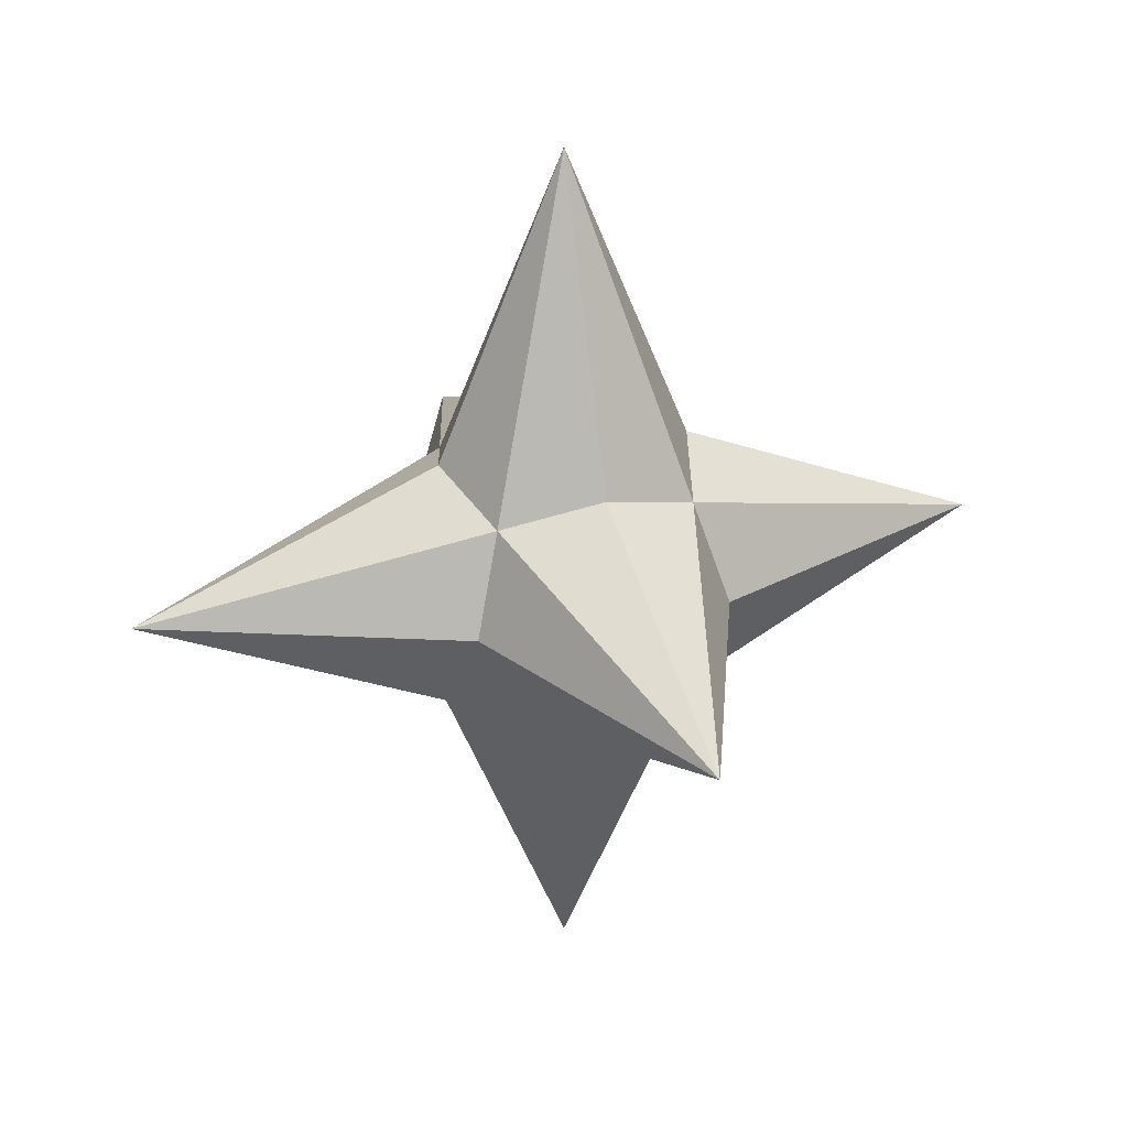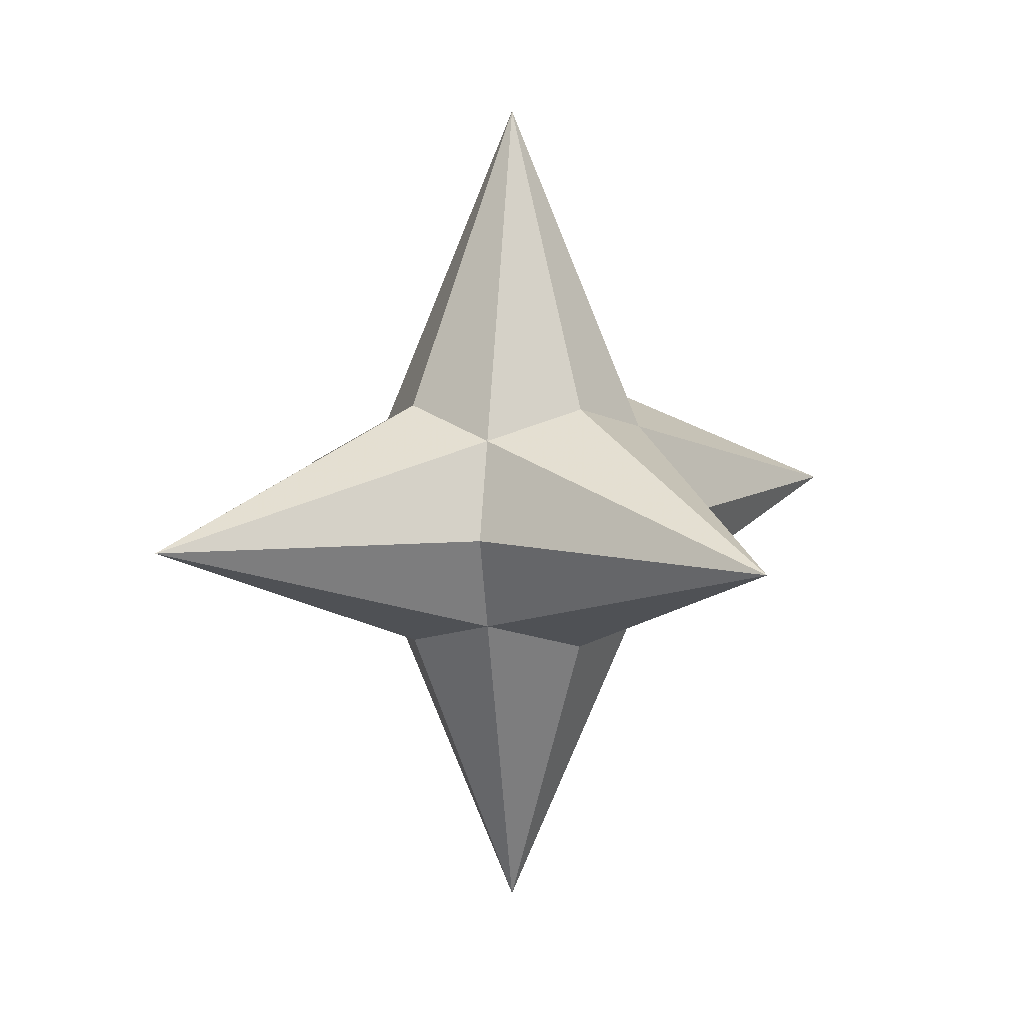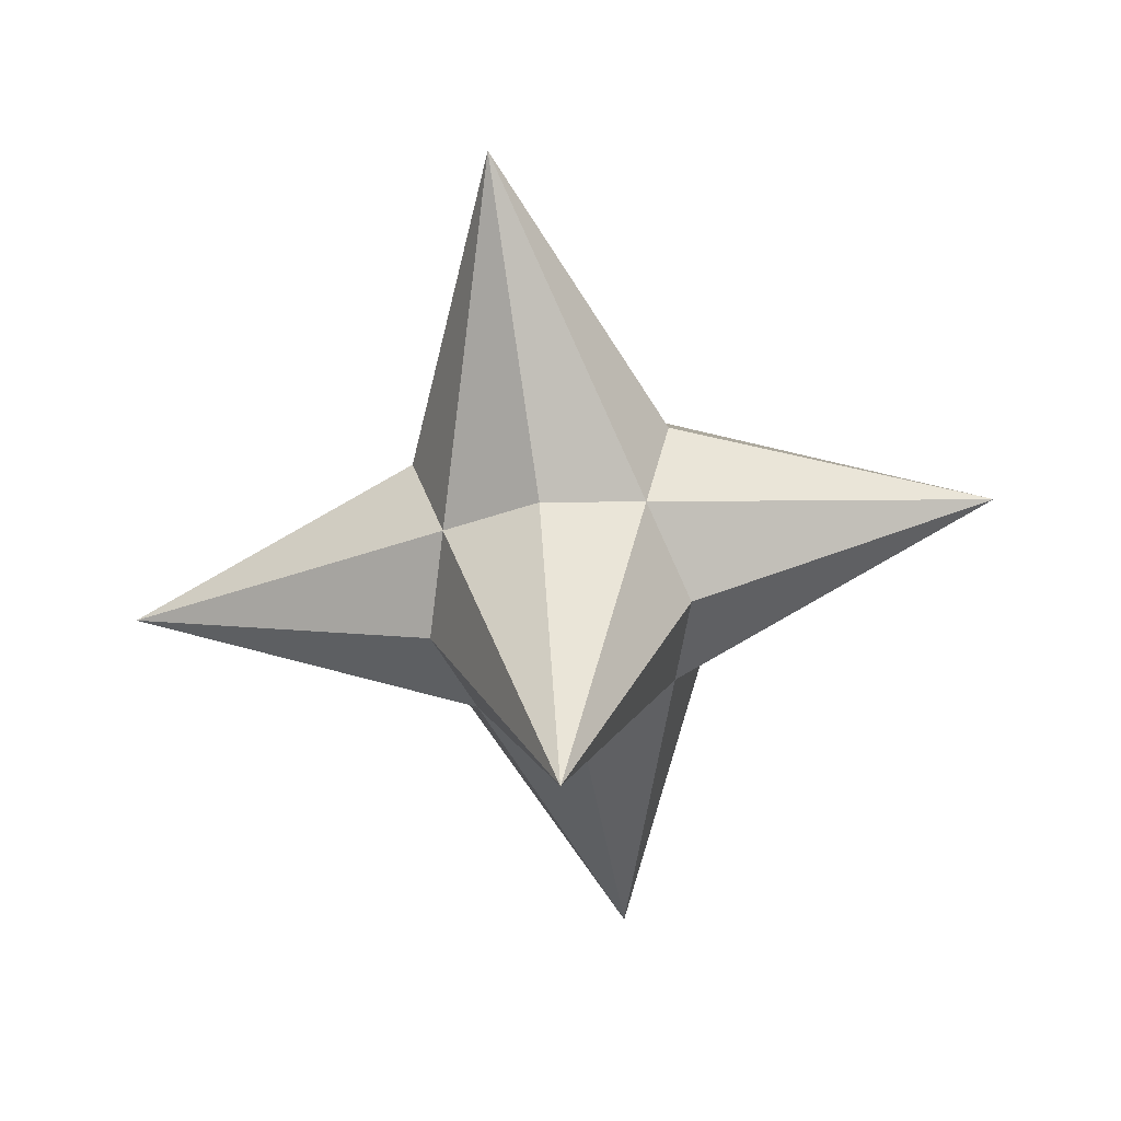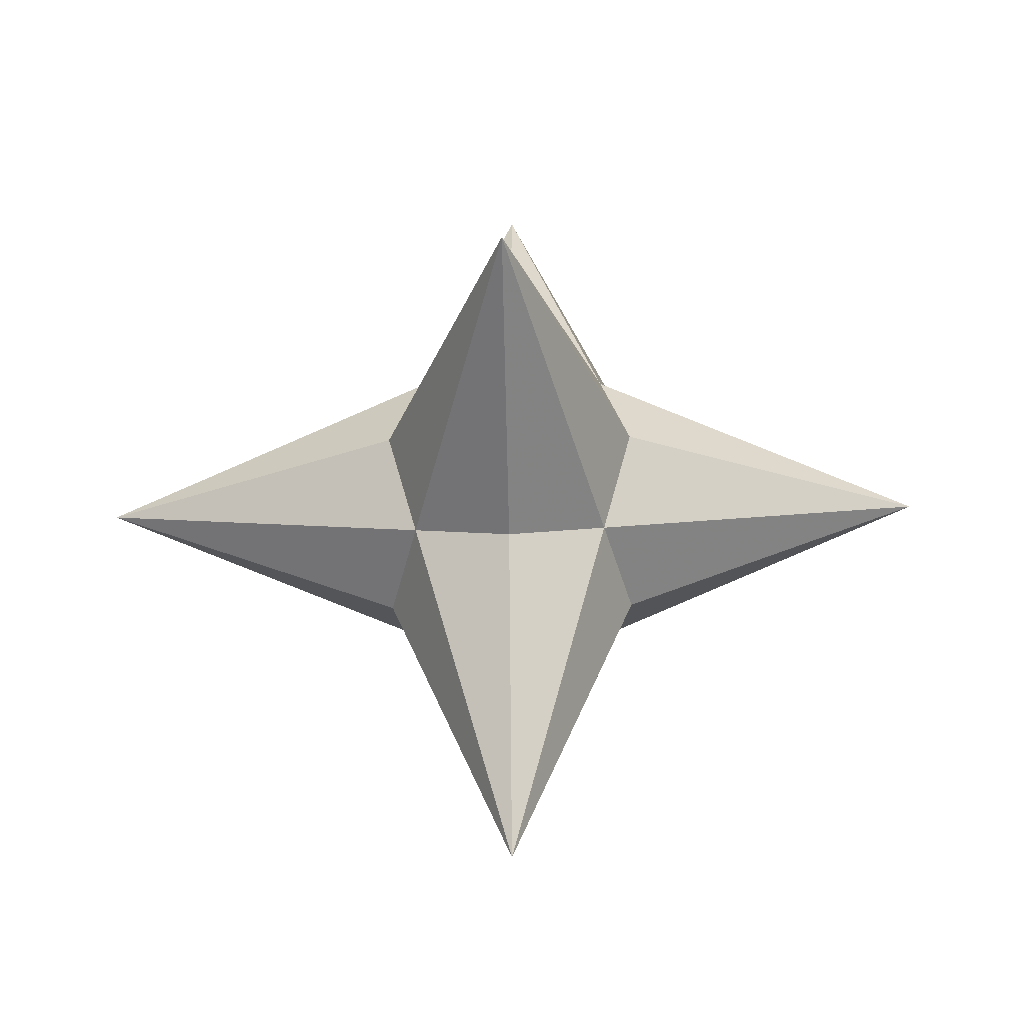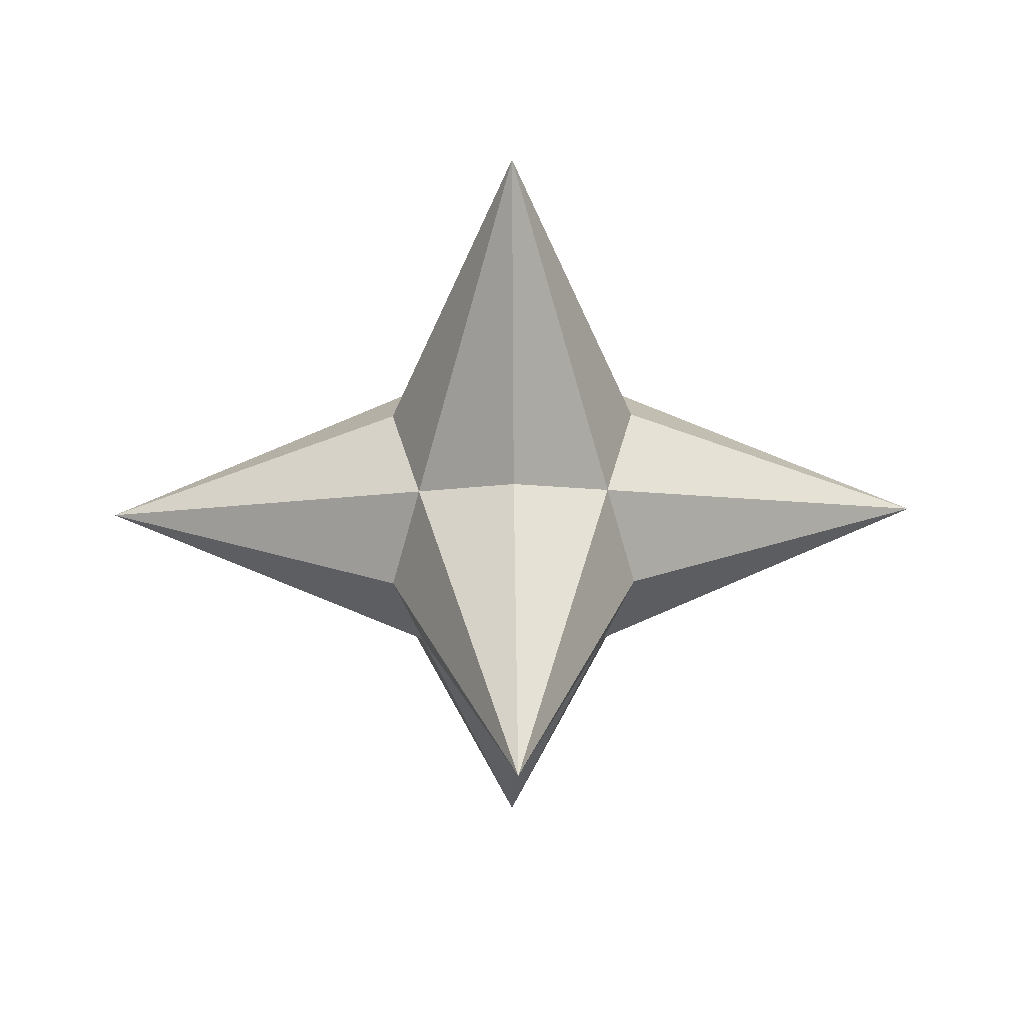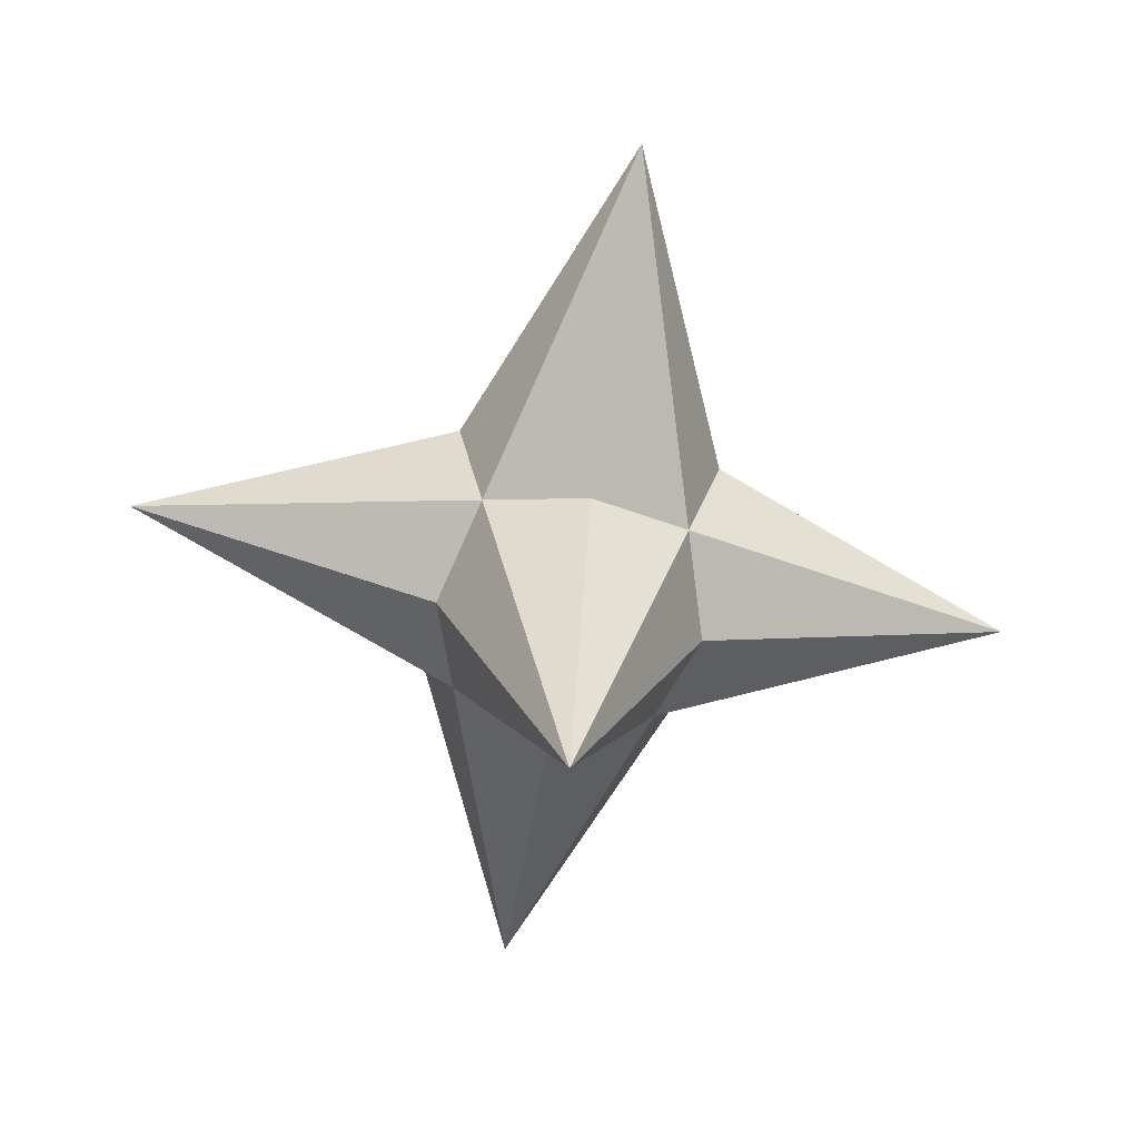
<metadata>
{"format":"obj","ext":"obj","renderer":"f3d","projection":"perspective","resolution":1024,"background":"white","views":[{"elev":27.1,"azim":71.8,"up":"+Z"},{"elev":9.8,"azim":145.6,"up":"+Y"},{"elev":-63.2,"azim":99.0,"up":"+Z"},{"elev":-37.7,"azim":91.3,"up":"+Z"},{"elev":35.8,"azim":-0.8,"up":"+Z"},{"elev":-67.1,"azim":81.1,"up":"+Z"}]}
</metadata>
<code>
v 0 0 -3.414
v 3.414 0 0
v -3.414 0 0
v 0 3.414 0
v 0 -3.414 0
v 1 0 1
v 1 0 -1
v -1 0 1
v -1 0 -1
v 1 1 0
v 1 -1 0
v -1 1 0
v -1 -1 0
v 0 1 1
v 0 1 -1
v 0 -1 1
v 0 -1 -1
v 0 0 3.414
f 10 2 14 18
f 11 5 6 18
f 12 4 8 18
f 13 3 16 18
f 10 4 7 1
f 11 2 17 1
f 12 3 15 1
f 13 5 9 1
f 14 4 6 2
f 15 1 10 2
f 16 18 11 2
f 17 5 7 2
f 14 18 12 3
f 15 4 9 3
f 16 5 8 3
f 17 1 13 3
f 6 18 10 4
f 7 2 15 4
f 8 3 14 4
f 9 1 12 4
f 6 2 16 5
f 7 1 11 5
f 8 18 13 5
f 9 3 17 5
f 14 2 10 18
f 6 5 11 18
f 8 4 12 18
f 16 3 13 18
f 7 4 10 1
f 14 2 11 1
f 15 3 12 1
f 9 5 13 1
f 6 4 14 2
f 10 1 15 2
f 11 18 16 2
f 7 5 17 2
f 12 18 14 3
f 9 4 15 3
f 8 5 16 3
f 13 1 17 3
f 10 18 6 4
f 15 2 7 4
f 14 3 8 4
f 12 1 9 4
f 16 2 6 5
f 11 1 7 5
f 13 18 8 5
f 17 3 9 5

</code>
